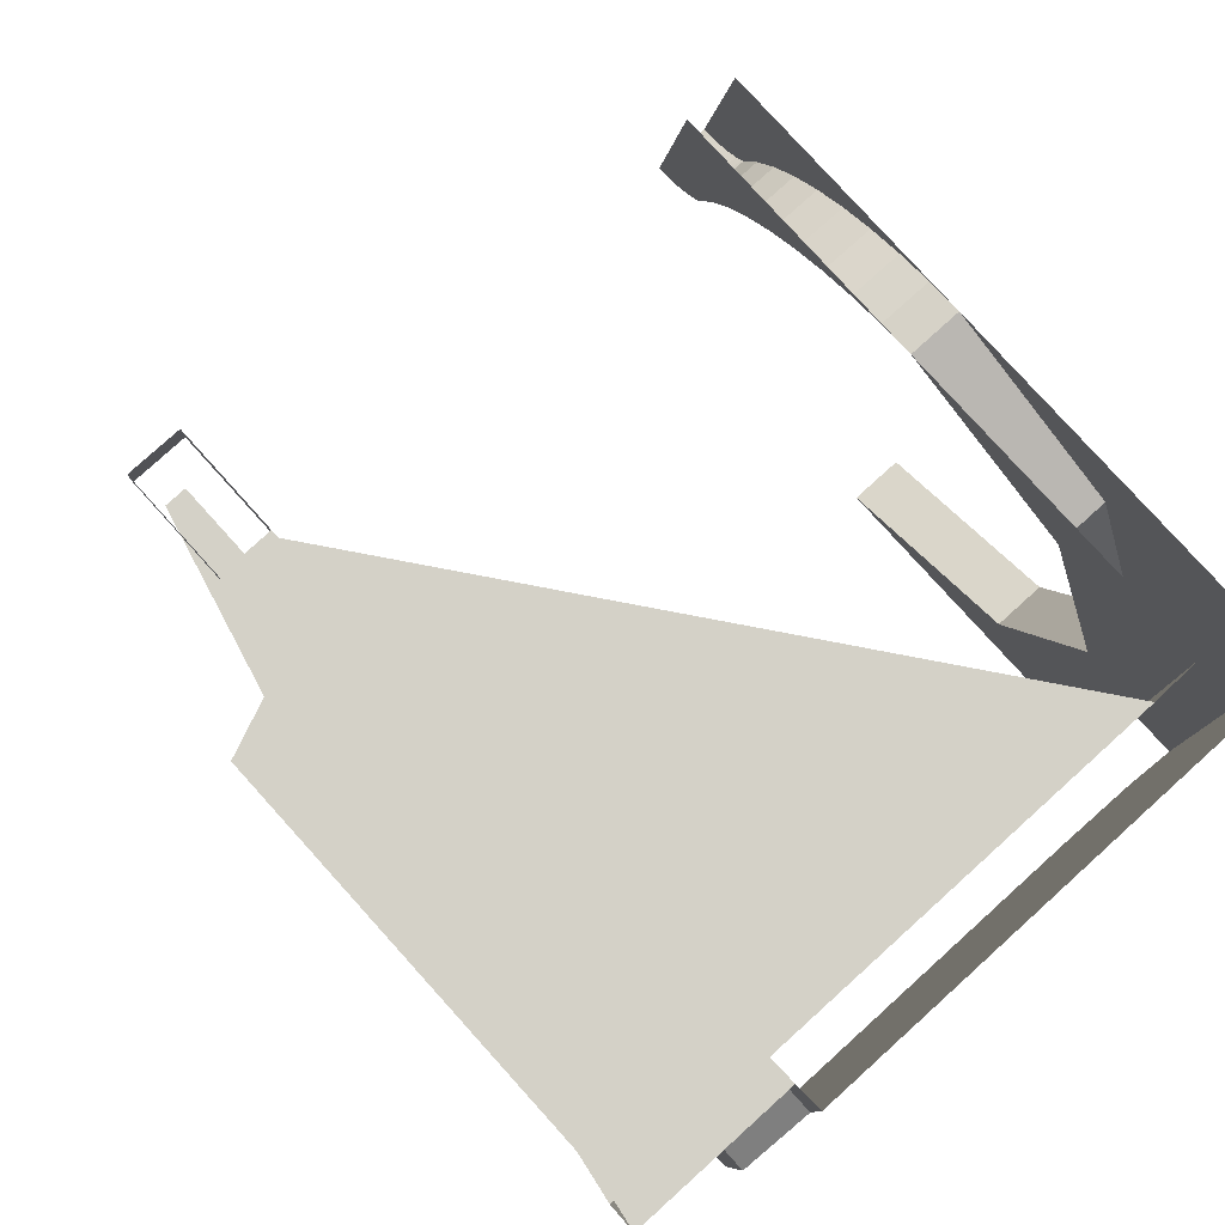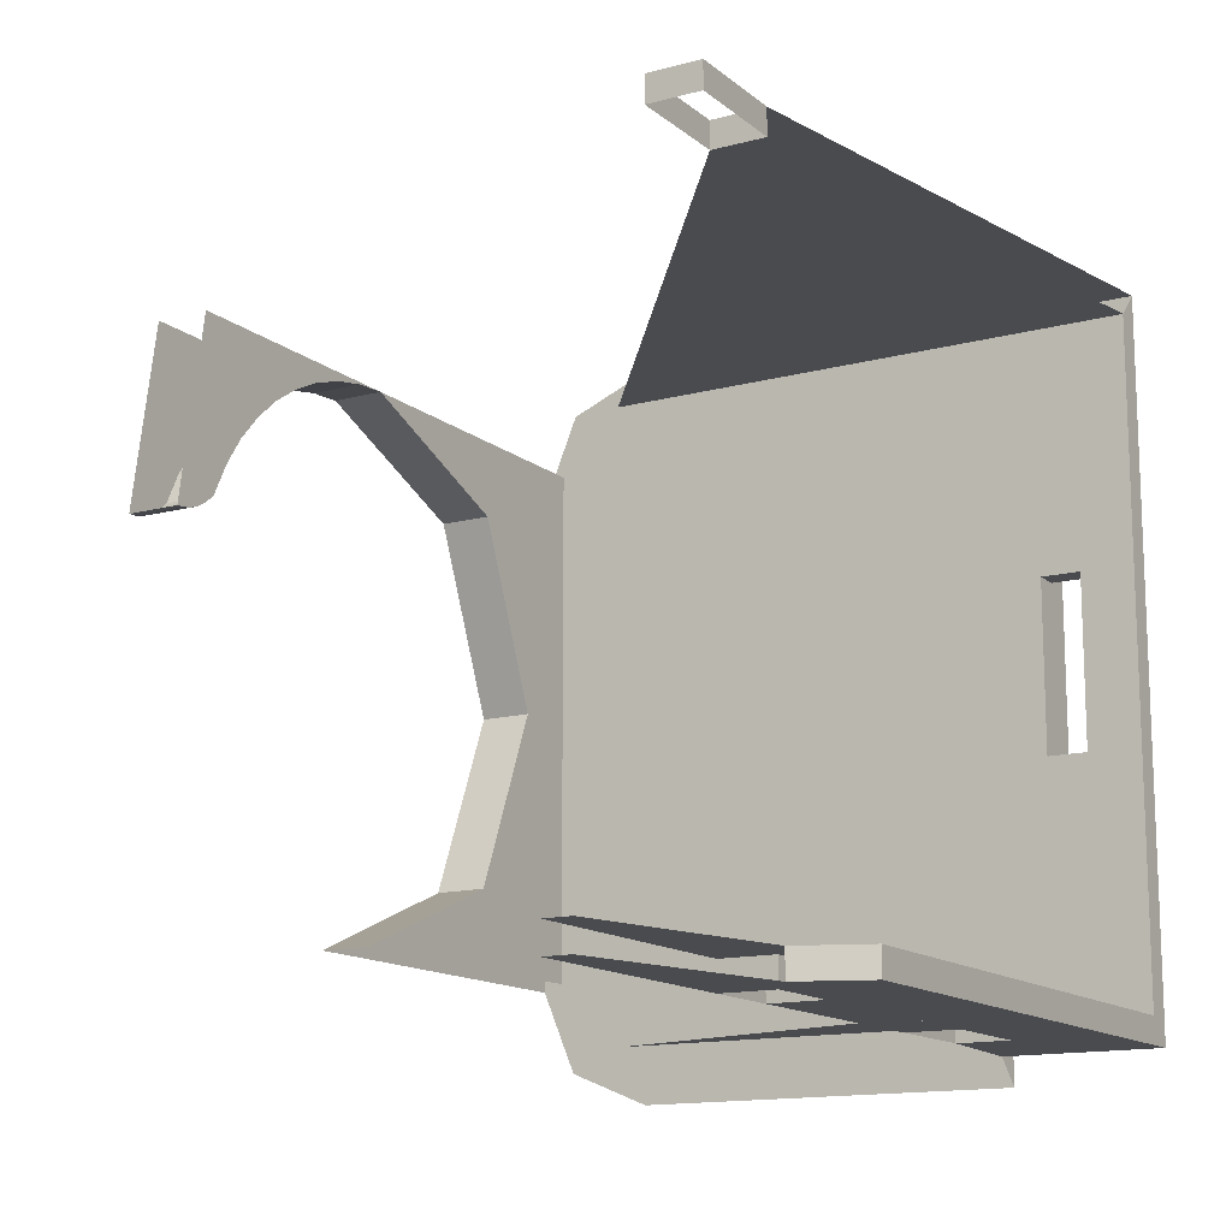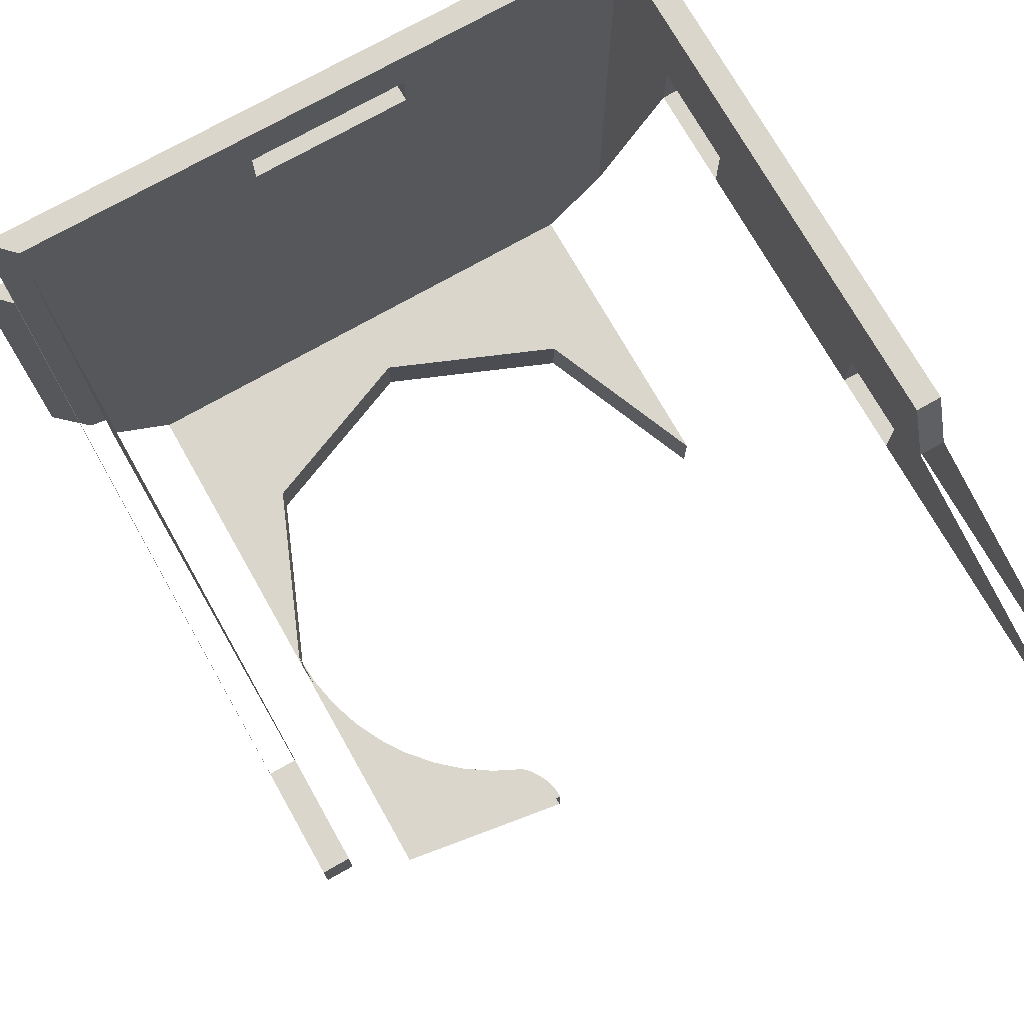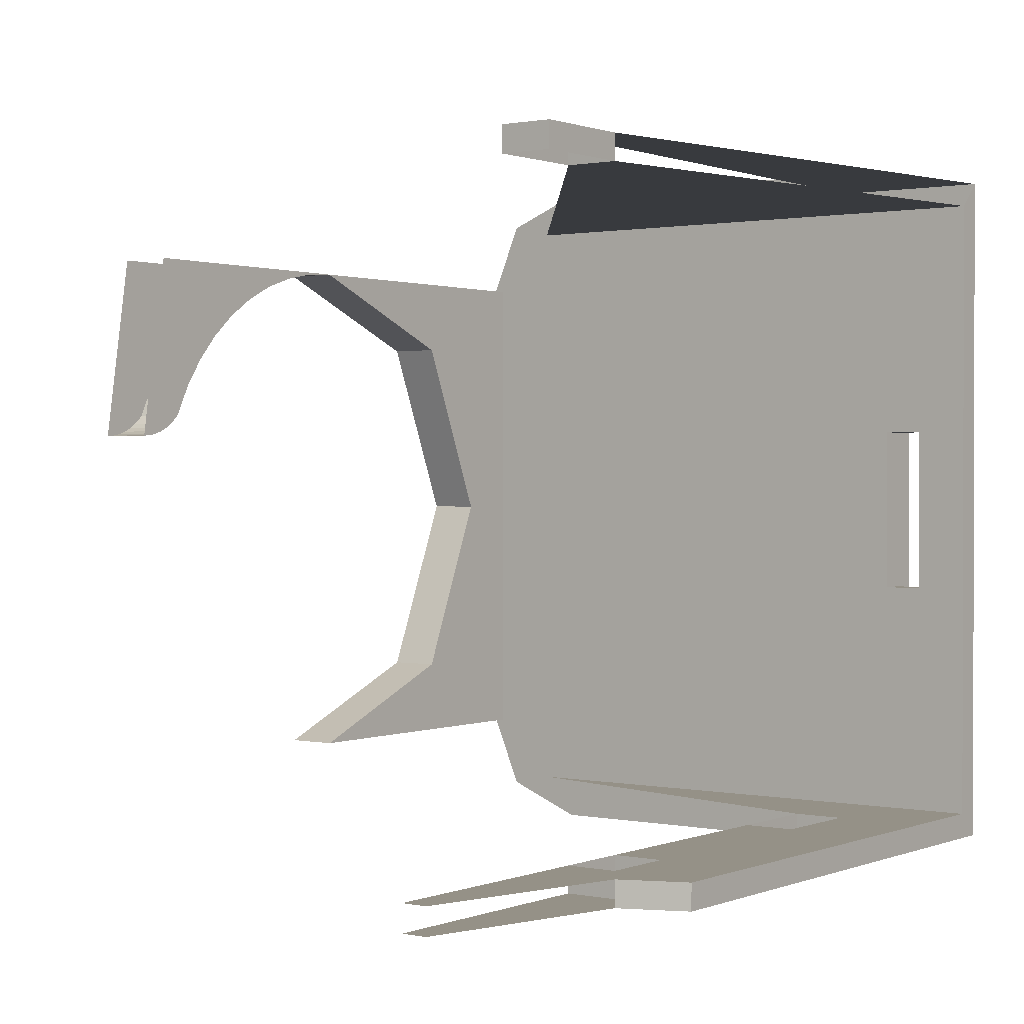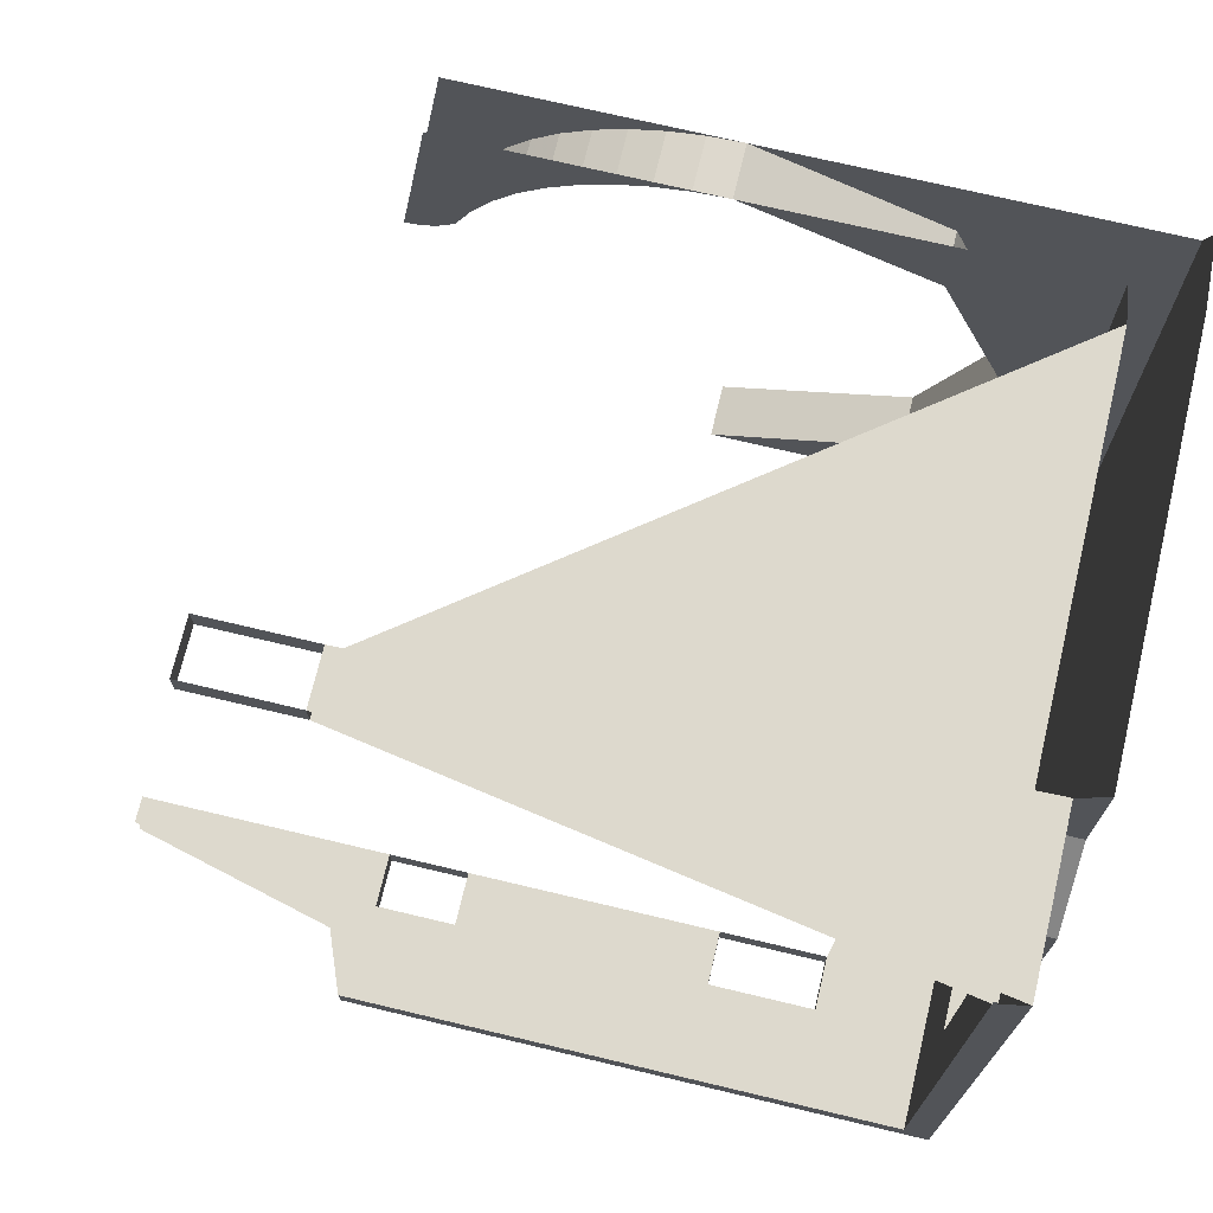
<metadata>
{"format":"obj","ext":"obj","renderer":"f3d","projection":"perspective","resolution":1024,"background":"white","views":[{"elev":79.8,"azim":47.9,"up":"+Y"},{"elev":-14.0,"azim":-59.2,"up":"+Y"},{"elev":73.9,"azim":-119.5,"up":"+Z"},{"elev":0.9,"azim":-53.8,"up":"+Y"},{"elev":71.9,"azim":13.4,"up":"+Y"}]}
</metadata>
<code>
v 2.707 -0.7071 0
v 2 -1 0
v 2 -1 0.2
v 2.707 -0.7071 0.2
v 3 0 0
v 2.707 -0.7071 0
v 2.707 -0.7071 0.2
v 3 0 0.2
v 2.707 0.7071 0
v 3 0 0
v 3 0 0.2
v 2.707 0.7071 0.2
v 2 1 0
v 2.707 0.7071 0
v 2.707 0.7071 0.2
v 2 1 0.2
v 2 1 0.2
v 1.869 0.9914 0.2
v 1.869 0.9914 0
v 2 1 0
v 1.869 0.9914 0.2
v 1.741 0.9659 0.2
v 1.741 0.9659 0
v 1.869 0.9914 0
v 1.741 0.9659 0.2
v 1.617 0.9239 0.2
v 1.617 0.9239 0
v 1.741 0.9659 0
v 1.617 0.9239 0.2
v 1.5 0.866 0.2
v 1.5 0.866 0
v 1.617 0.9239 0
v 1.5 0.866 0.2
v 1.391 0.7934 0.2
v 1.391 0.7934 0
v 1.5 0.866 0
v 1.391 0.7934 0.2
v 1.293 0.7071 0.2
v 1.293 0.7071 0
v 1.391 0.7934 0
v 1.293 0.7071 0.2
v 1.207 0.6088 0.2
v 1.207 0.6088 0
v 1.293 0.7071 0
v 1.207 0.6088 0.2
v 1.134 0.5 0.2
v 1.134 0.5 0
v 1.207 0.6088 0
v 1.134 0.5 0.2
v 1.076 0.3827 0.2
v 1.076 0.3827 0
v 1.134 0.5 0
v 0.9226 0.3021 0.2
v 0.9226 0.3021 0
v 0.89 0.3 0
v 0.89 0.3 0.2
v 0.9547 0.3085 0.2
v 0.9547 0.3085 0
v 0.9226 0.3021 0
v 0.9226 0.3021 0.2
v 0.9857 0.319 0.2
v 0.9857 0.319 0
v 0.9547 0.3085 0
v 0.9547 0.3085 0.2
v 1.015 0.3335 0.2
v 1.015 0.3335 0
v 0.9857 0.319 0
v 0.9857 0.319 0.2
v 1.042 0.3517 0.2
v 1.042 0.3517 0
v 1.015 0.3335 0
v 1.015 0.3335 0.2
v 1.067 0.3732 0.2
v 1.067 0.3732 0
v 1.042 0.3517 0
v 1.042 0.3517 0.2
v 1.067 0.3732 0.2
v 1.067 0.3732 0
v 1.076 0.3827 0
v 1.076 0.3827 0.2
v 3 -1 0
v 2.707 -0.7071 0
v 2 -1 0
v 3 -1 0
v 3 0 0
v 2.707 -0.7071 0
v 3 1 0
v 2.707 0.7071 0
v 3 0 0
v 3 1 0
v 2 1 0
v 2.707 0.7071 0
v 1 1 0
v 1.869 0.9914 0
v 2 1 0
v 1 1 0
v 1.741 0.9659 0
v 1.869 0.9914 0
v 1 1 0
v 1.617 0.9239 0
v 1.741 0.9659 0
v 1 1 0
v 1.5 0.866 0
v 1.617 0.9239 0
v 1 1 0
v 1.391 0.7934 0
v 1.5 0.866 0
v 1 1 0
v 1.293 0.7071 0
v 1.391 0.7934 0
v 1 1 0
v 1.207 0.6088 0
v 1.293 0.7071 0
v 1 1 0
v 1.134 0.5 0
v 1.207 0.6088 0
v 1 1 0
v 1.076 0.3827 0
v 1.134 0.5 0
v 1.067 0.3732 0
v 0.89 0.3 0
v 0.9226 0.3021 0
v 1.042 0.3517 0
v 1.042 0.3517 0
v 0.9226 0.3021 0
v 0.9547 0.3085 0
v 1.015 0.3335 0
v 1.015 0.3335 0
v 0.9547 0.3085 0
v 0.9857 0.319 0
v 1.076 0.3827 0
v 1.067 0.3732 0
v 0.89 0.3 0
v 1 1 0
v 3.45 0.7 2.2
v 3.35 0.7 2.2
v 3.35 -0.7 2.2
v 3.45 -0.7 2.2
v 3 -1 0
v 3 1 0
v 3.45 1 0
v 3.45 -1 0
v 3.45 -0.7 2.2
v 3.45 -0.95 1.95
v 3.45 0.95 1.95
v 3.45 0.7 2.2
v 3.45 -1.45 0.45
v 3.45 -1.318 0.1318
v 3.45 -1 0
v 3.45 1.45 0.45
v 3.45 1.318 0.1318
v 3.45 1 0
v 3.45 -1.45 1.95
v 3.45 -1.45 0.45
v 3.45 -1 0
v 3.45 -0.95 1.95
v 3.45 0.95 1.95
v 3.45 -0.95 1.95
v 3.45 -1 0
v 3.45 1 0
v 3.45 0.95 1.95
v 3.45 1 0
v 3.45 1.45 0.45
v 3.45 1.45 1.95
v 3 -1 0.2
v 2.707 -0.7071 0.2
v 2 -1 0.2
v 3 -1 0.2
v 3 0 0.2
v 2.707 -0.7071 0.2
v 3 1 0.2
v 2.707 0.7071 0.2
v 3 0 0.2
v 3 1 0.2
v 2 1 0.2
v 2.707 0.7071 0.2
v 1 1 0.2
v 1.869 0.9914 0.2
v 2 1 0.2
v 1 1 0.2
v 1.741 0.9659 0.2
v 1.869 0.9914 0.2
v 1 1 0.2
v 1.617 0.9239 0.2
v 1.741 0.9659 0.2
v 1 1 0.2
v 1.5 0.866 0.2
v 1.617 0.9239 0.2
v 1 1 0.2
v 1.391 0.7934 0.2
v 1.5 0.866 0.2
v 1 1 0.2
v 1.293 0.7071 0.2
v 1.391 0.7934 0.2
v 1 1 0.2
v 1.207 0.6088 0.2
v 1.293 0.7071 0.2
v 1 1 0.2
v 1.134 0.5 0.2
v 1.207 0.6088 0.2
v 1 1 0.2
v 1.076 0.3827 0.2
v 1.134 0.5 0.2
v 1.067 0.3732 0.2
v 0.89 0.3 0.2
v 0.9226 0.3021 0.2
v 1.042 0.3517 0.2
v 1.042 0.3517 0.2
v 0.9226 0.3021 0.2
v 0.9547 0.3085 0.2
v 1.015 0.3335 0.2
v 1.015 0.3335 0.2
v 0.9547 0.3085 0.2
v 0.9857 0.319 0.2
v 0.89 0.3 0.2
v 1.067 0.3732 0.2
v 1.076 0.3827 0.2
v 1 1 0.2
v 3 1 0.2
v 3 -1 0.2
v 3.25 -1 0.2
v 3.25 1 0.2
v 3.45 -0.95 1.95
v 3.45 -0.7 2.2
v 3.35 -0.7 2.2
v 3.35 -0.95 1.95
v 3.35 0.95 1.95
v 3.35 0.7 2.2
v 3.45 0.7 2.2
v 3.45 0.95 1.95
v 3.25 -0.325 2.35
v 3.25 0.325 2.35
v 3.35 0.325 2.35
v 3.35 -0.325 2.35
v 3.25 0.325 2.35
v 3.25 0.325 2.2
v 3.35 0.325 2.2
v 3.35 0.325 2.35
v 3.35 -0.325 2.35
v 3.35 -0.325 2.2
v 3.25 -0.325 2.2
v 3.25 -0.325 2.35
v 3.25 0.325 2.2
v 3.25 -0.325 2.2
v 3.35 -0.7 2.2
v 3.35 0.7 2.2
v 3.35 -1.35 2.55
v 3.35 -0.325 2.35
v 3.35 0.325 2.35
v 3.35 1.35 2.55
v 3.35 1.35 2.55
v 3.35 0.325 2.35
v 3.35 0.325 2.2
v 3.35 0.7 2.2
v 3.35 0.7 2.2
v 3.35 0.95 1.95
v 3.35 1.35 1.95
v 3.35 1.35 2.55
v 3.45 1.45 1.95
v 3.35 1.35 1.95
v 3.35 0.95 1.95
v 3.45 0.95 1.95
v 3.35 -0.325 2.2
v 3.35 -0.325 2.35
v 3.35 -1.35 2.55
v 3.35 -0.7 2.2
v 3.35 -1.35 1.95
v 3.35 -0.95 1.95
v 3.35 -0.7 2.2
v 3.35 -1.35 2.55
v 3.35 -0.95 1.95
v 3.35 -1.35 1.95
v 3.45 -1.45 1.95
v 3.45 -0.95 1.95
v 3.25 1.25 2.55
v 3.25 -1.25 2.55
v 3.35 -1.35 2.55
v 3.35 1.35 2.55
v 3.25 -1.25 2.55
v 3.25 -0.325 2.35
v 3.25 -0.325 2.2
v 3.25 -1.25 0.45
v 3.25 0.325 2.2
v 3.25 0.325 2.35
v 3.25 1.25 2.55
v 3.25 1.25 0.45
v 3.25 0.325 2.2
v 3.25 1.25 0.45
v 3.25 -1.25 0.45
v 3.25 -0.325 2.2
v 3.25 1.25 2.55
v 3.25 0.325 2.35
v 3.25 -0.325 2.35
v 3.25 -1.25 2.55
v 3.25 1 0.2
v 3.25 -1 0.2
v 3.25 -1.25 0.45
v 3.25 1.25 0.45
v 2.85 -1.25 2
v 2.85 -1.35 2
v 2.85 -1.35 2.2
v 2.85 -1.25 2.2
v 2.45 -1.25 2
v 2.45 -1.35 2
v 2.85 -1.35 2
v 2.85 -1.25 2
v 2.45 -1.25 2.2
v 2.45 -1.35 2.2
v 2.45 -1.35 2
v 2.45 -1.25 2
v 2.85 -1.25 2.2
v 2.85 -1.35 2.2
v 2.45 -1.35 2.2
v 2.45 -1.25 2.2
v 1.5 -1.25 2
v 1.5 -1.35 2
v 1.5 -1.35 2.2
v 1.5 -1.25 2.2
v 1.2 -1.25 2
v 1.2 -1.35 2
v 1.5 -1.35 2
v 1.5 -1.25 2
v 1.2 -1.25 2.2
v 1.2 -1.35 2.2
v 1.2 -1.35 2
v 1.2 -1.25 2
v 1.5 -1.25 2.2
v 1.5 -1.35 2.2
v 1.2 -1.35 2.2
v 1.2 -1.25 2.2
v 1.5 -1.35 2.2
v 1.5 -1.35 2
v 2.45 -1.35 2
v 2.45 -1.35 2.2
v 1.2 -1.35 2.2
v 0.25 -1.35 2.1
v 0.25 -1.35 2
v 1.2 -1.35 2
v 2.85 -1.35 2.2
v 2.85 -1.35 2
v 3.35 -1.35 1.95
v 3.35 -1.35 2.55
v 1.2 -1.35 2.2
v 2.85 -1.35 2.2
v 3.35 -1.35 2.55
v 0.25 -1.35 2.1
v 1.2 -1.35 2.2
v 1.05 -1.35 2.3
v 1.15 -1.35 2.55
v 1.05 -1.35 2.3
v 1.2 -1.35 2.2
v 3.35 -1.35 2.55
v 3.25 -1.25 2.55
v 1.15 -1.25 2.55
v 1.15 -1.35 2.55
v 3.35 -1.35 2.55
v 1.15 -1.25 2.55
v 1.05 -1.25 2.3
v 1.05 -1.35 2.3
v 1.15 -1.35 2.55
v 2.45 -1.25 2
v 1.5 -1.25 2
v 1.5 -1.25 2.2
v 2.45 -1.25 2.2
v 3.25 -1.25 0.45
v 2.85 -1.25 2
v 2.85 -1.25 2.2
v 3.25 -1.25 2.55
v 1.2 -1.25 2
v 0.25 -1.25 2
v 0.25 -1.25 2.1
v 1.2 -1.25 2.2
v 1.2 -1.25 2.2
v 0.25 -1.25 2.1
v 1.05 -1.25 2.3
v 1.2 -1.25 2.2
v 1.05 -1.25 2.3
v 1.15 -1.25 2.55
v 3.25 -1.25 2.55
v 2.85 -1.25 2.2
v 1.2 -1.25 2.2
v 1.15 -1.25 2.55
v 1.2 1.25 2
v 1.2 1.35 2
v 1.2 1.35 2.2
v 1.2 1.25 2.2
v 0.8 1.25 2
v 0.8 1.35 2
v 1.2 1.35 2
v 1.2 1.25 2
v 0.8 1.25 2.2
v 0.8 1.35 2.2
v 0.8 1.35 2
v 0.8 1.25 2
v 1.2 1.25 2.2
v 1.2 1.35 2.2
v 0.8 1.35 2.2
v 0.8 1.25 2.2
v 1.2 1.35 2
v 1.2 1.35 2.2
v 3.35 1.35 2.55
v 3.35 1.35 1.95
v 3.25 1.25 2.55
v 1.2 1.25 2.2
v 1.2 1.25 2
v 3.25 1.25 0.45
g mesh7462129
f 1 2 3
f 3 4 1
f 5 6 7
f 7 8 5
f 9 10 11
f 11 12 9
f 13 14 15
f 15 16 13
g mesh7462136
f 17 18 19
f 19 20 17
f 21 22 23
f 23 24 21
f 25 26 27
f 27 28 25
f 29 30 31
f 31 32 29
f 33 34 35
f 35 36 33
f 37 38 39
f 39 40 37
f 41 42 43
f 43 44 41
f 45 46 47
f 47 48 45
f 49 50 51
f 51 52 49
g mesh7462141
f 53 55 54
f 55 53 56
f 57 59 58
f 59 57 60
f 61 63 62
f 63 61 64
f 65 67 66
f 67 65 68
f 69 71 70
f 71 69 72
f 73 75 74
f 75 73 76
g mesh7462144
f 77 78 79
f 79 80 77
g mesh7462146
f 81 83 82
f 84 86 85
f 87 89 88
f 90 92 91
g mesh7462148
f 93 95 94
f 96 98 97
f 99 101 100
f 102 104 103
f 105 107 106
f 108 110 109
f 111 113 112
f 114 116 115
f 117 119 118
g mesh7462150
f 120 122 121
f 122 120 123
f 124 126 125
f 126 124 127
f 128 130 129
f 131 132 133
f 133 134 131
g mesh7462152
f 135 136 137
f 137 138 135
g mesh7462154
f 139 140 141
f 141 142 139
f 143 144 145
f 145 146 143
g mesh7462156
f 147 148 149
g mesh7462158
f 150 152 151
f 153 154 155
f 155 156 153
f 157 158 159
f 159 160 157
f 161 162 163
f 163 164 161
g mesh7462160
f 165 166 167
f 168 169 170
f 171 172 173
f 174 175 176
g mesh7462162
f 177 178 179
f 180 181 182
f 183 184 185
f 186 187 188
f 189 190 191
f 192 193 194
f 195 196 197
f 198 199 200
f 201 202 203
g mesh7462164
f 204 205 206
f 206 207 204
f 208 209 210
f 210 211 208
f 212 213 214
f 215 216 217
f 217 218 215
g mesh7462166
f 219 220 221
f 221 222 219
g mesh7462168
f 223 224 225
f 225 226 223
g mesh7462170
f 227 228 229
f 229 230 227
g mesh7462173
f 231 232 233
f 233 234 231
f 235 236 237
f 237 238 235
f 239 240 241
f 241 242 239
f 243 244 245
f 245 246 243
f 247 248 249
f 249 250 247
f 251 252 253
f 253 254 251
f 255 256 257
f 257 258 255
f 259 260 261
f 261 262 259
f 263 264 265
f 265 266 263
f 267 268 269
f 269 270 267
f 271 272 273
f 273 274 271
f 275 276 277
f 277 278 275
f 279 280 281
f 281 282 279
f 283 284 285
f 285 286 283
f 287 288 289
f 289 290 287
f 291 292 293
f 293 294 291
f 295 296 297
f 297 298 295
g mesh7462175
f 299 300 301
f 301 302 299
f 303 304 305
f 305 306 303
f 307 308 309
f 309 310 307
f 311 312 313
f 313 314 311
g mesh7462177
f 315 316 317
f 317 318 315
f 319 320 321
f 321 322 319
f 323 324 325
f 325 326 323
f 327 328 329
f 329 330 327
f 331 332 333
f 333 334 331
f 335 336 337
f 337 338 335
f 339 340 341
f 341 342 339
f 343 344 345
f 346 347 348
f 349 350 351
f 351 352 349
f 353 354 355
f 355 356 353
g mesh7462179
f 357 358 359
f 359 360 357
f 361 362 363
f 363 364 361
f 365 366 367
f 367 368 365
f 369 370 371
f 371 372 369
f 373 374 375
f 376 377 378
f 379 380 381
f 381 382 379
g mesh7462181
f 383 385 384
f 385 383 386
f 387 389 388
f 389 387 390
f 391 393 392
f 393 391 394
f 395 397 396
f 397 395 398
f 399 400 401
f 401 402 399
f 403 404 405
f 405 406 403

</code>
